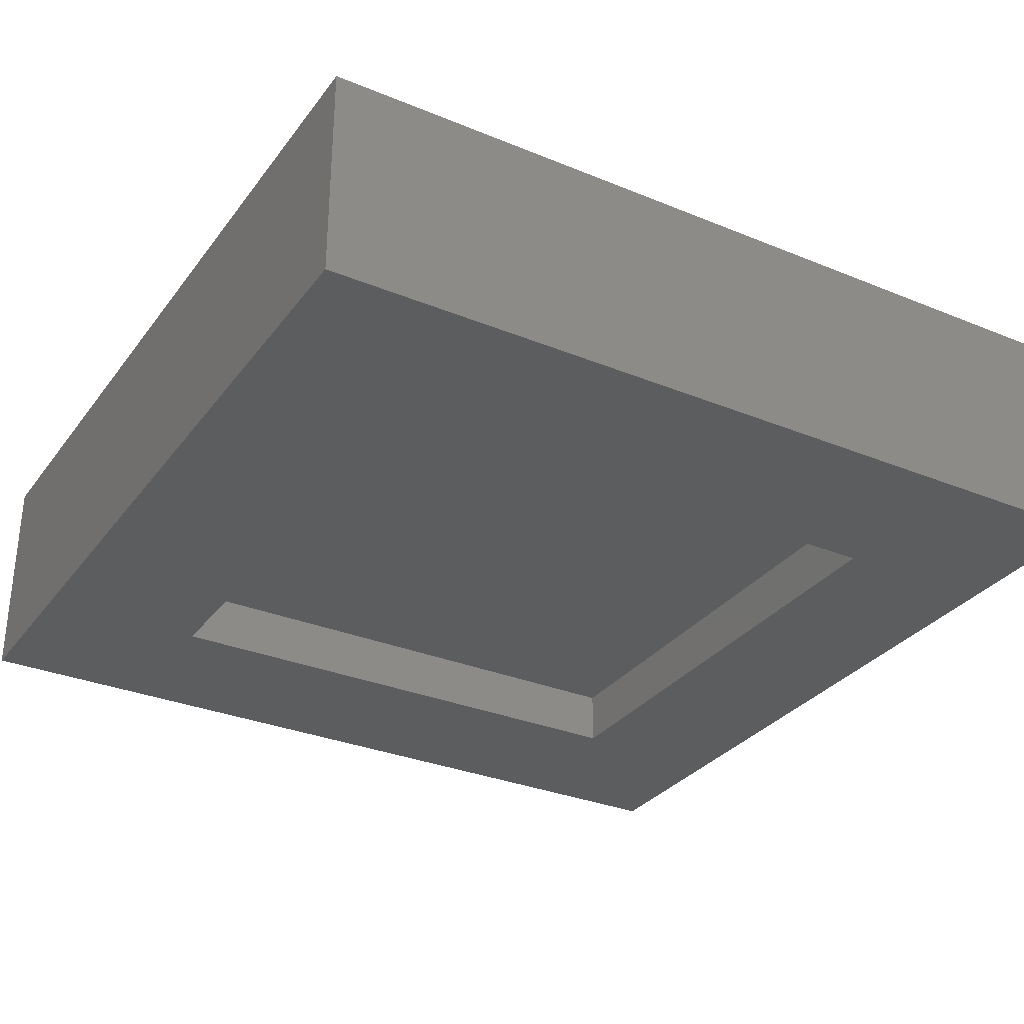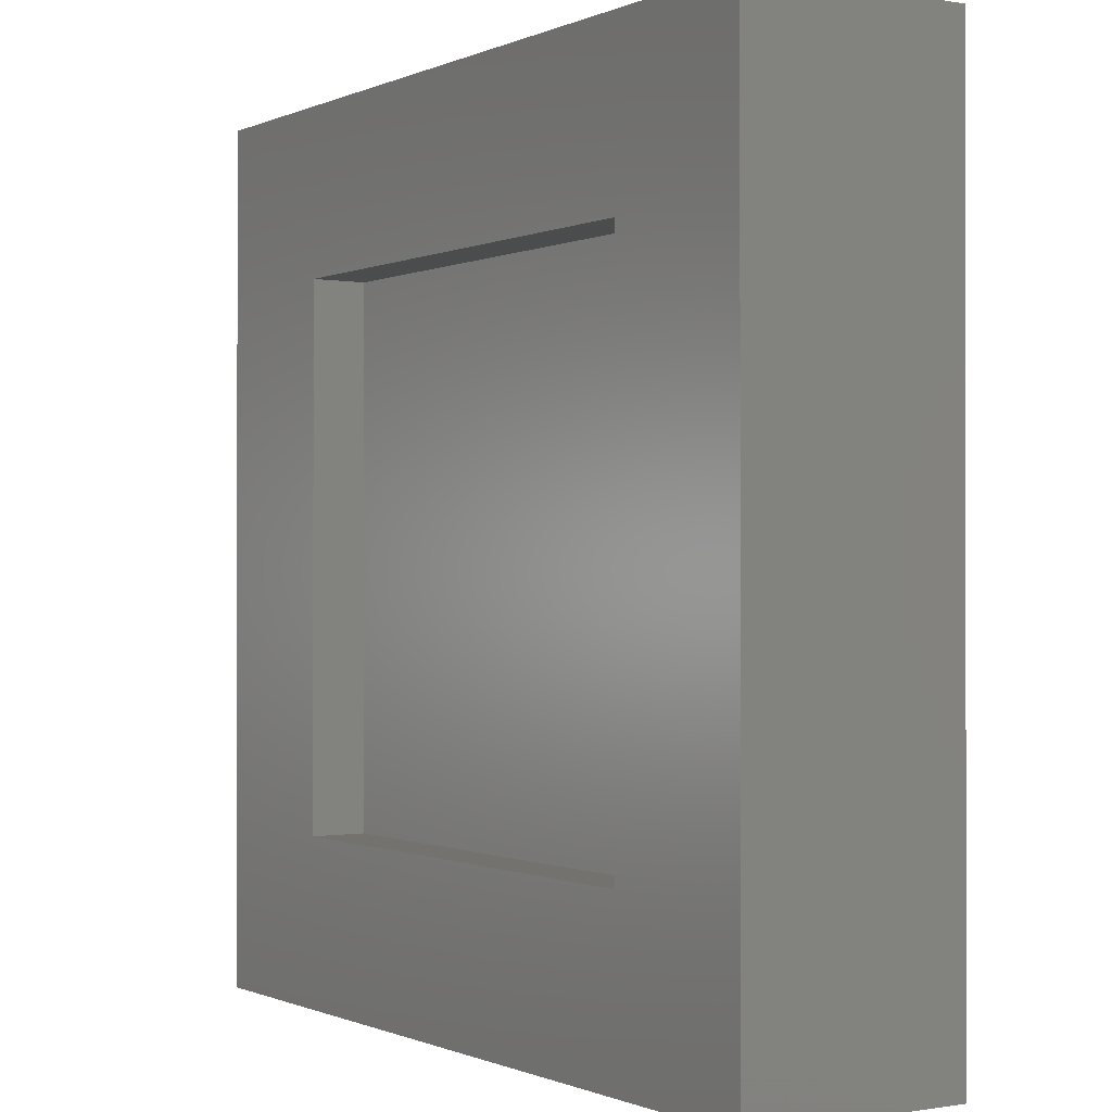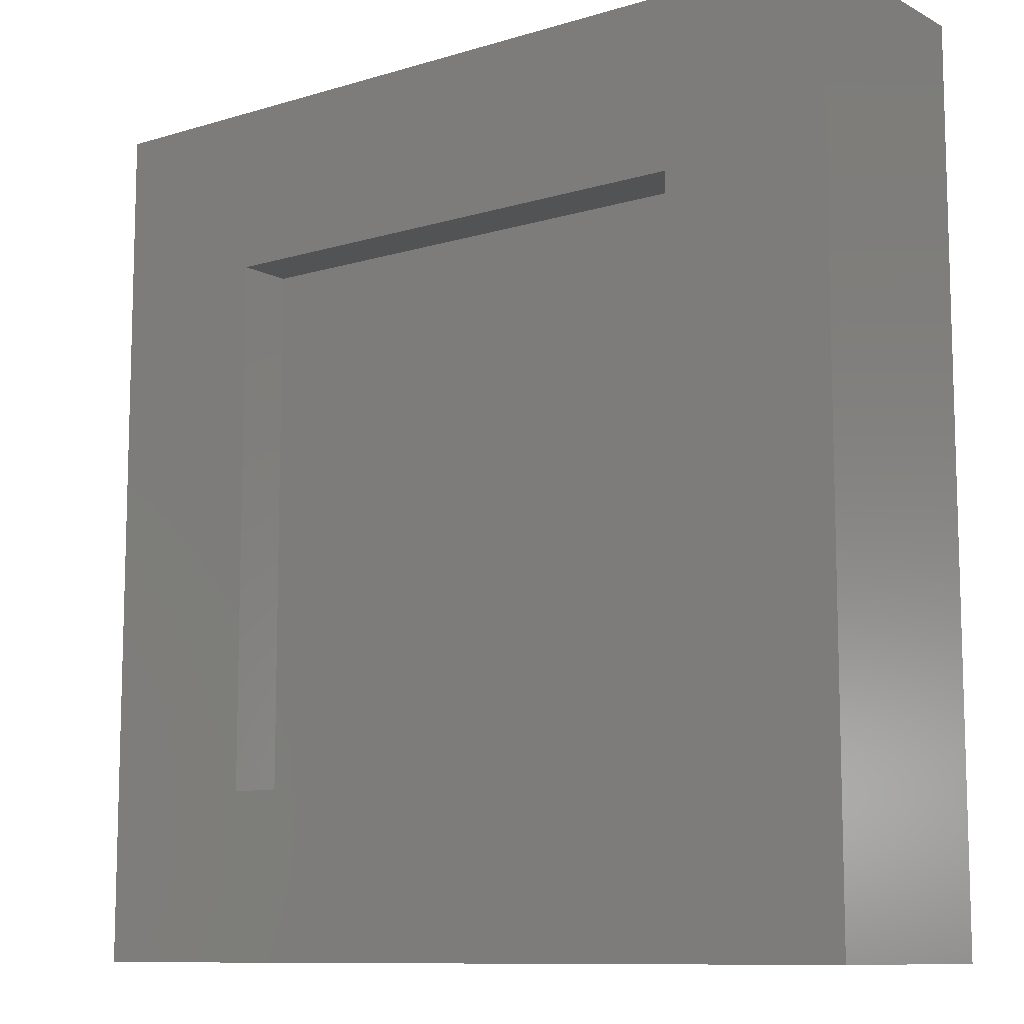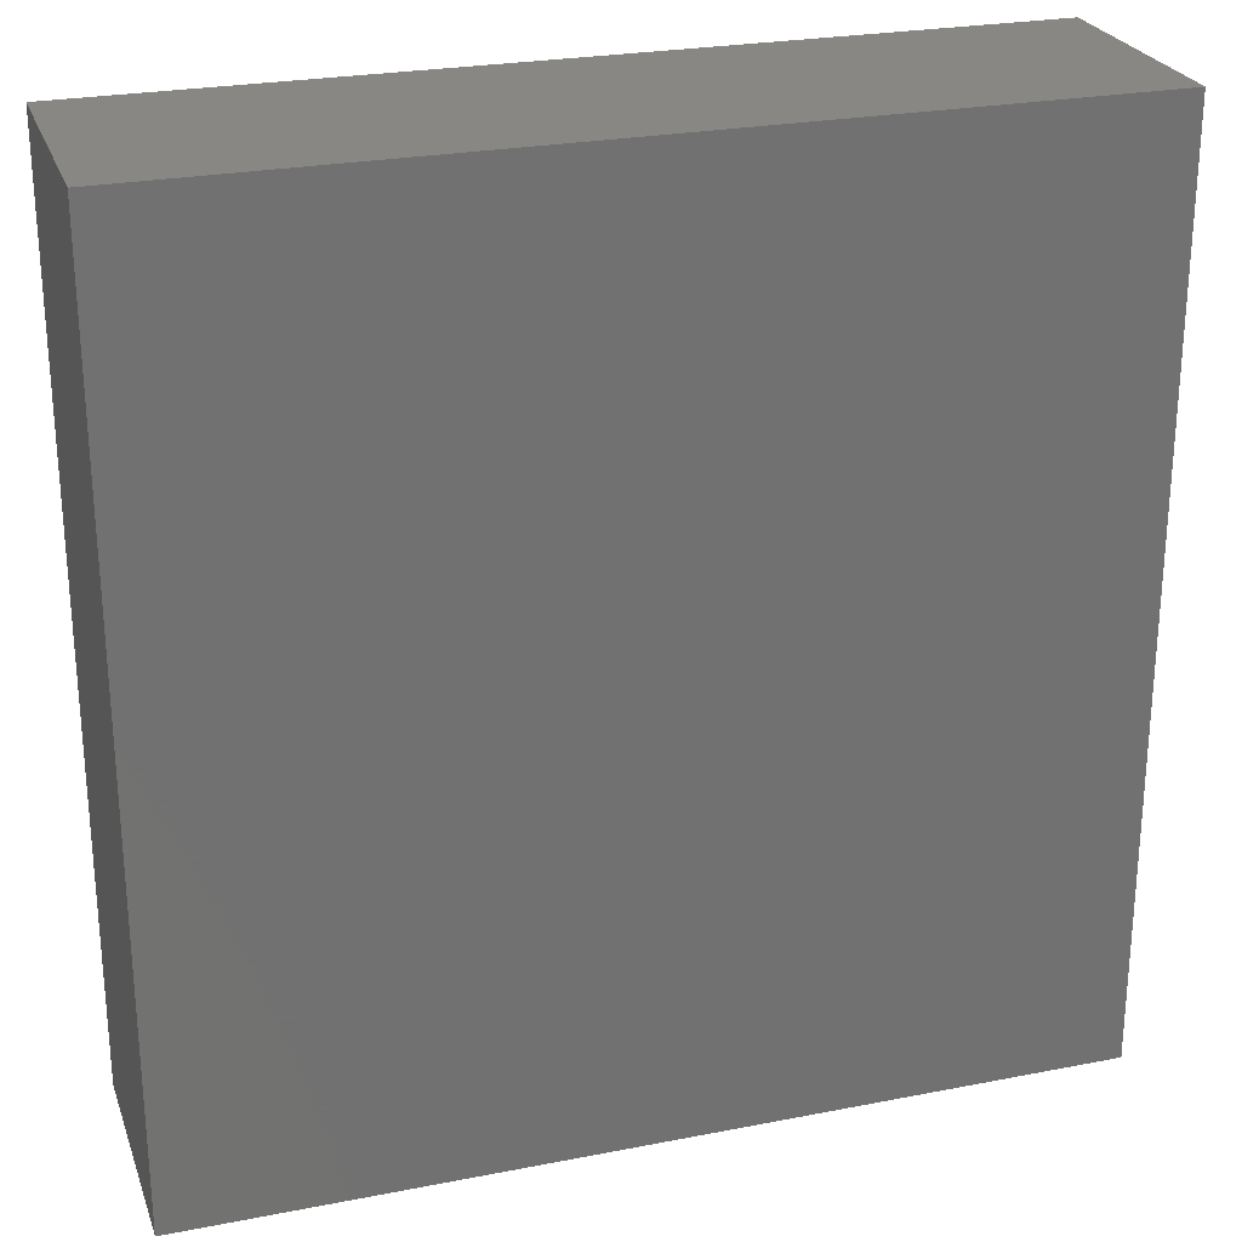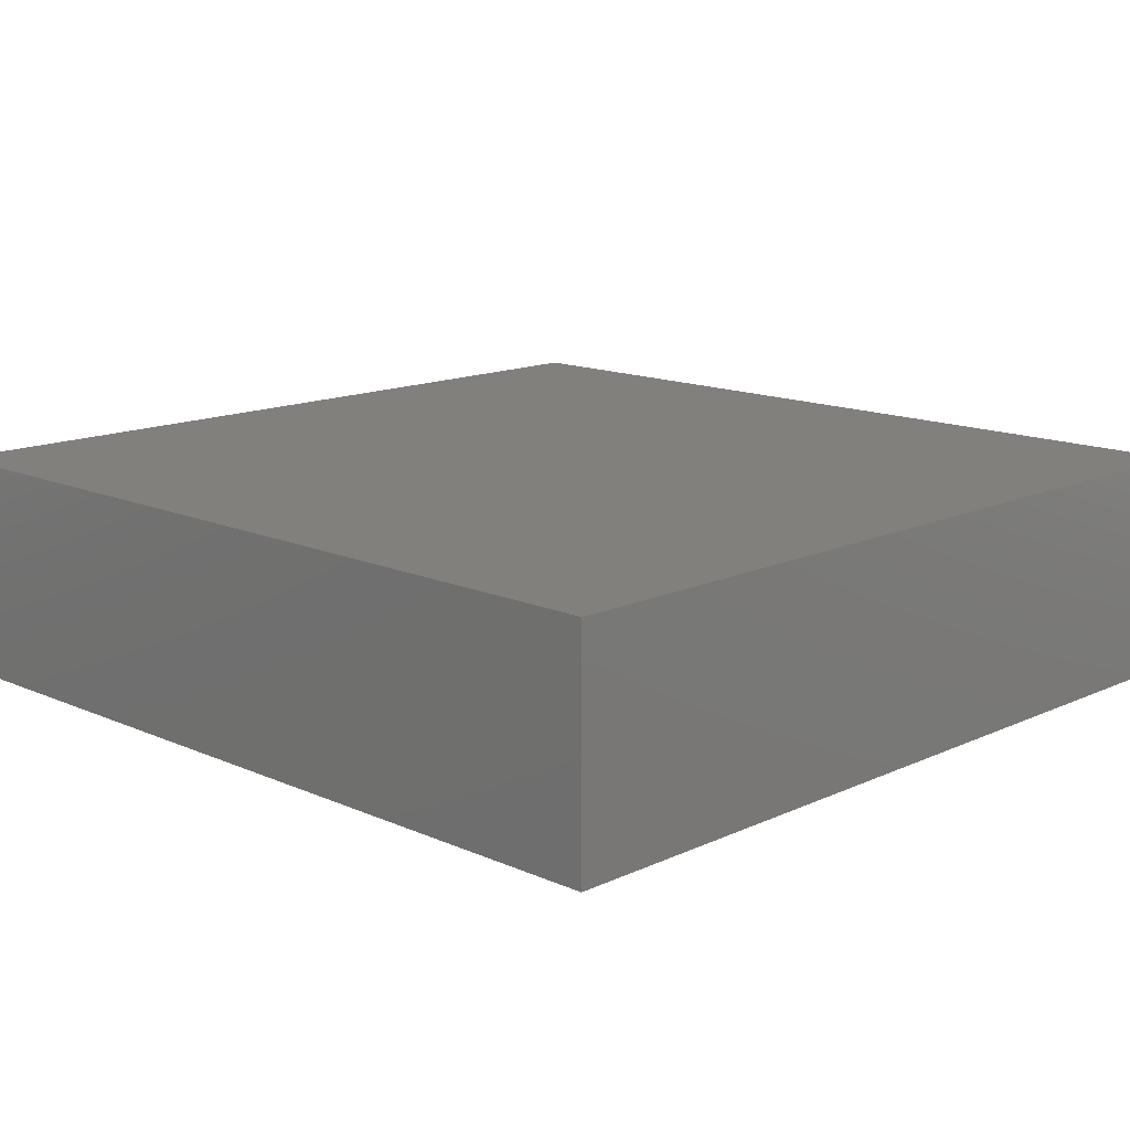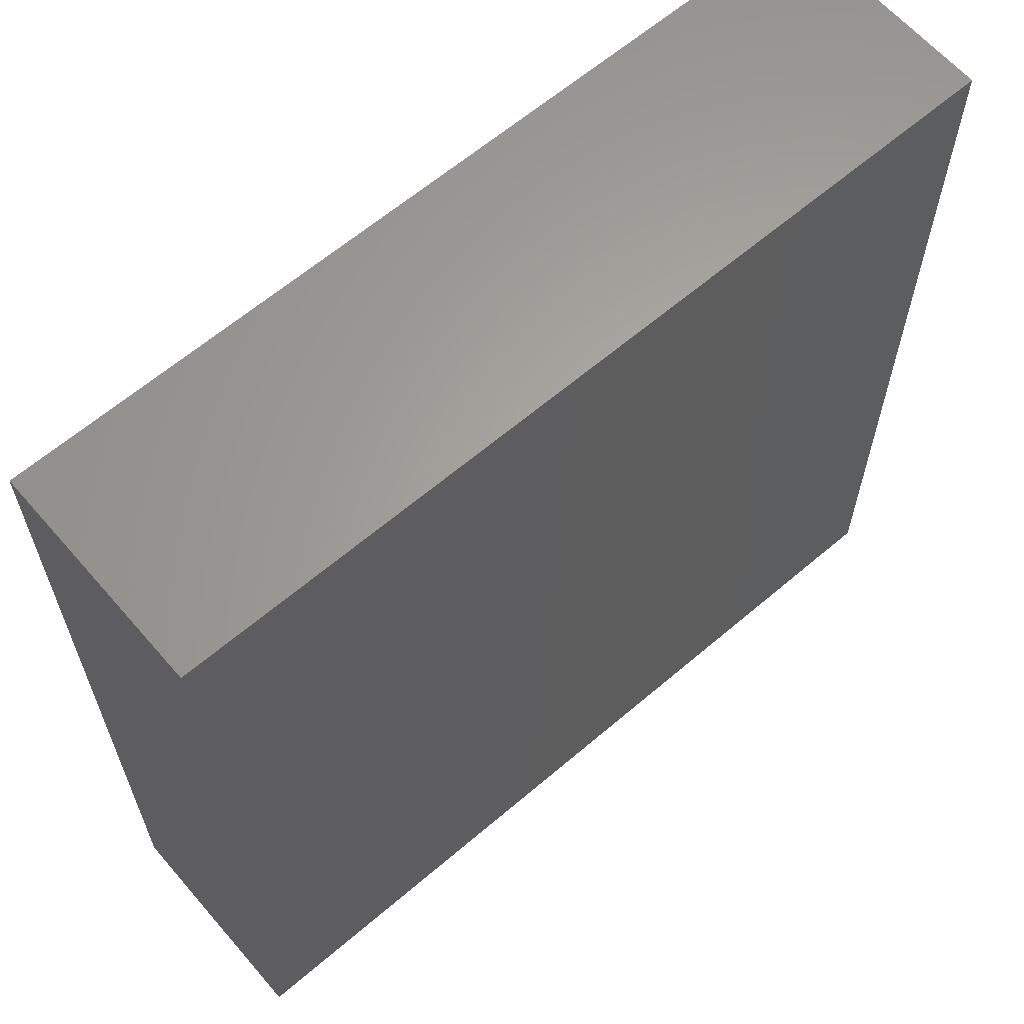
<metadata>
{"format":"stl","ext":"stl","renderer":"f3d","projection":"perspective","resolution":1024,"background":"white","views":[{"elev":-31.2,"azim":59.7,"up":"+Z"},{"elev":-0.5,"azim":-122.8,"up":"+Y"},{"elev":-10.2,"azim":-142.5,"up":"+Y"},{"elev":25.5,"azim":-17.4,"up":"+Y"},{"elev":14.0,"azim":134.4,"up":"+Z"},{"elev":63.0,"azim":-40.8,"up":"+Y"}]}
</metadata>
<code>
# stl→obj: 16 verts, 28 faces
v -0.3594 0.3672 0
v -0.2188 -0.2266 0
v -0.3594 -0.3672 0
v 0.2189 -0.2266 0
v 0.3595 -0.3672 0
v -0.2188 0.2266 0
v 0.3595 0.3672 0
v 0.2189 0.2266 0
v -0.2188 -0.2266 0.04688
v 0.2189 -0.2266 0.04688
v 0.2189 0.2266 0.04688
v -0.2188 0.2266 0.04688
v -0.3594 -0.3672 0.1875
v 0.3595 -0.3672 0.1875
v -0.3594 0.3672 0.1875
v 0.3595 0.3672 0.1875
f 1 2 3
f 3 2 4
f 3 4 5
f 2 1 6
f 6 1 7
f 6 7 8
f 8 7 5
f 8 5 4
f 9 10 2
f 2 10 4
f 10 11 4
f 4 11 8
f 11 12 8
f 8 12 6
f 12 9 6
f 6 9 2
f 9 12 10
f 10 12 11
f 13 14 15
f 15 14 16
f 15 1 13
f 13 1 3
f 16 7 15
f 15 7 1
f 14 5 16
f 16 5 7
f 13 3 14
f 14 3 5

</code>
